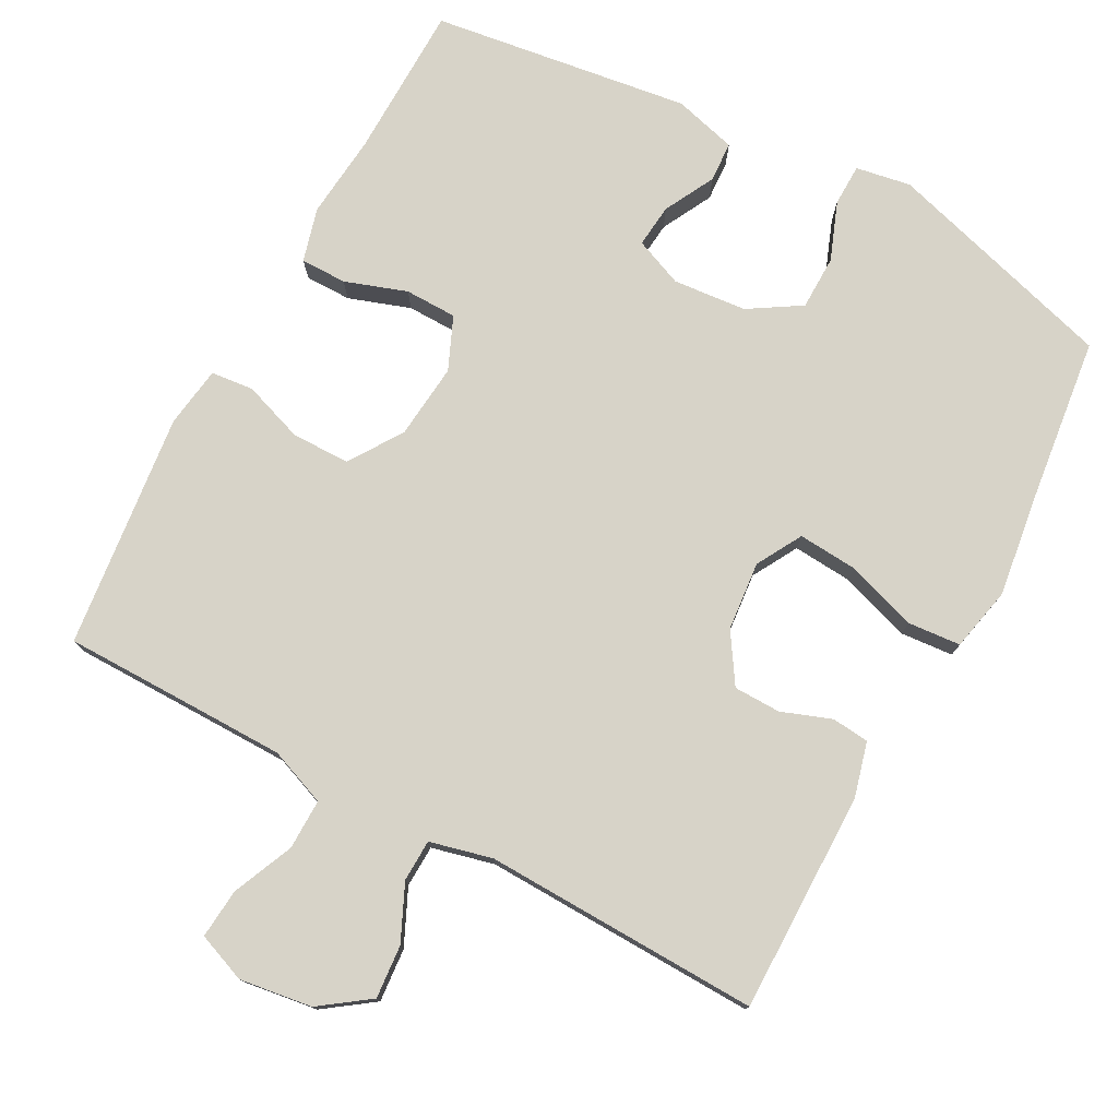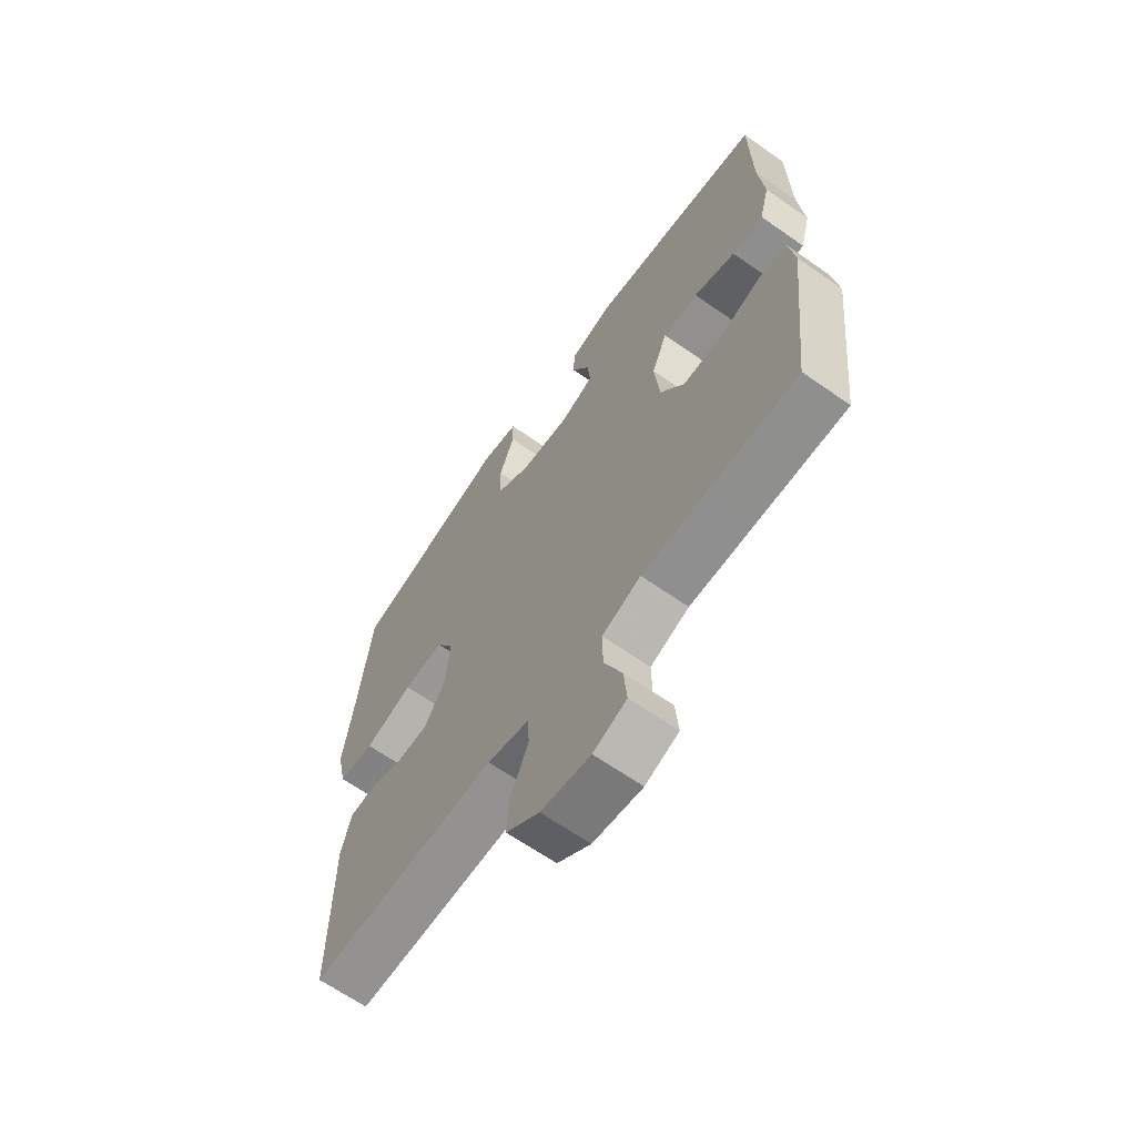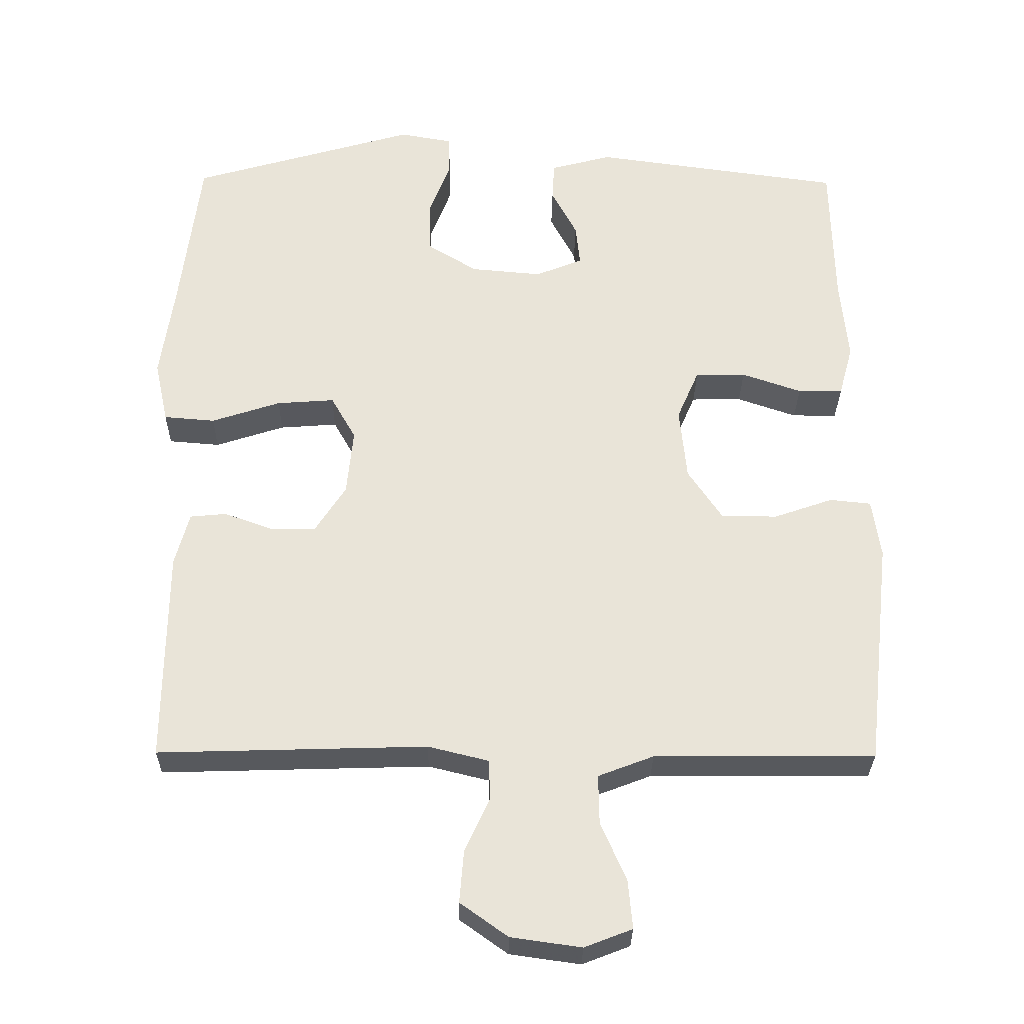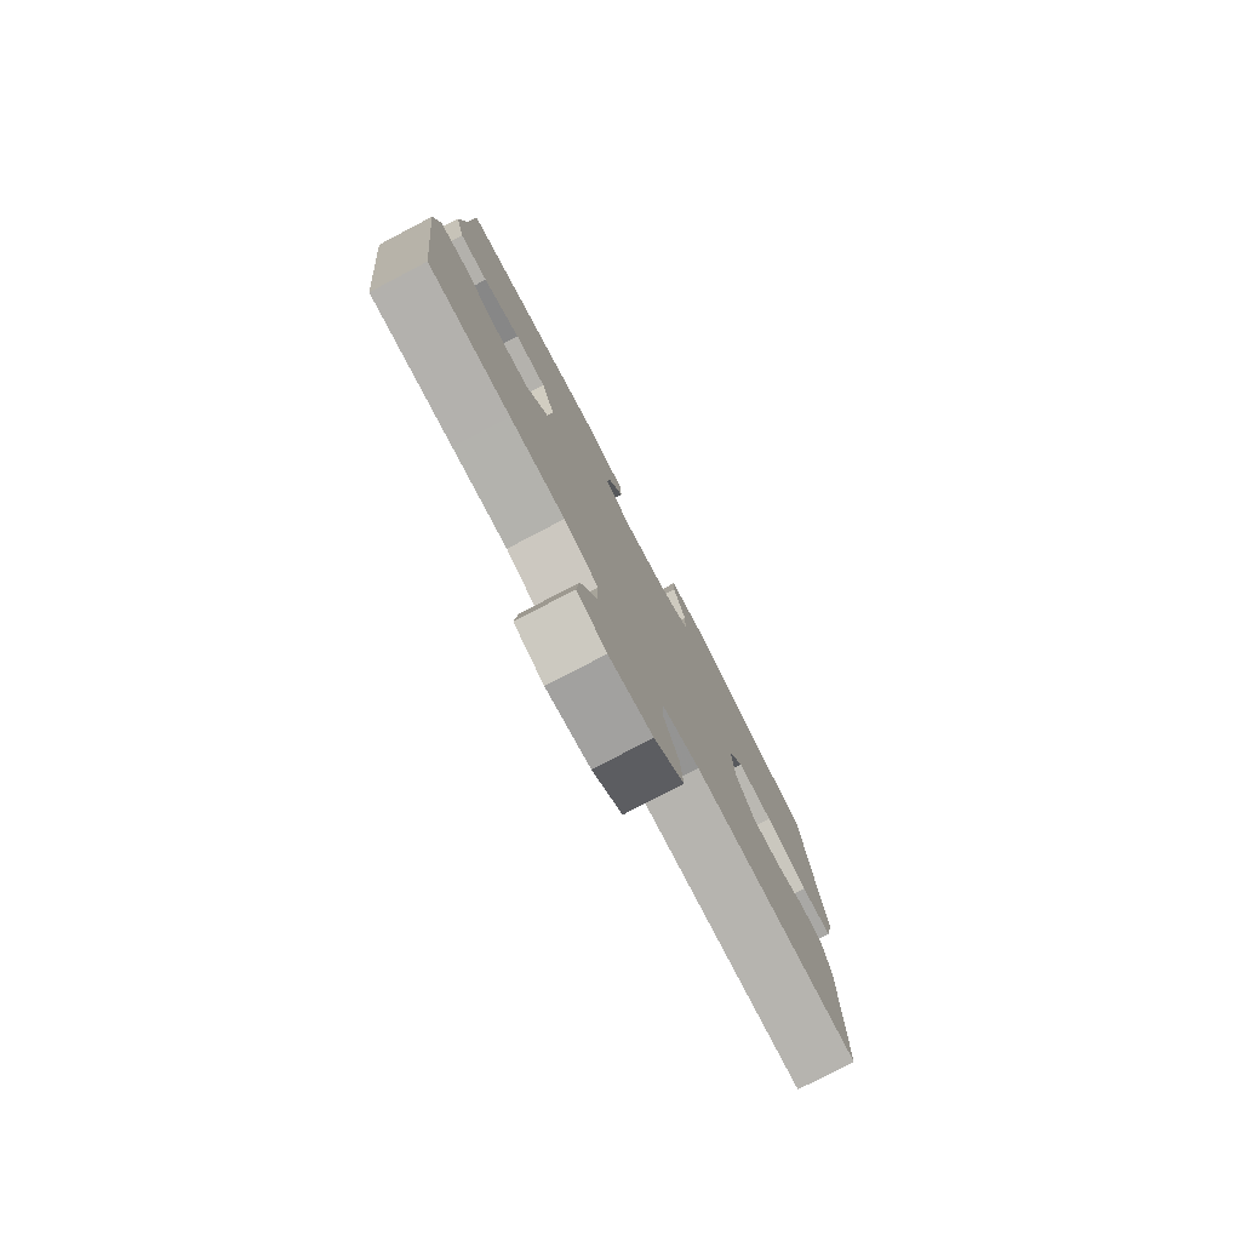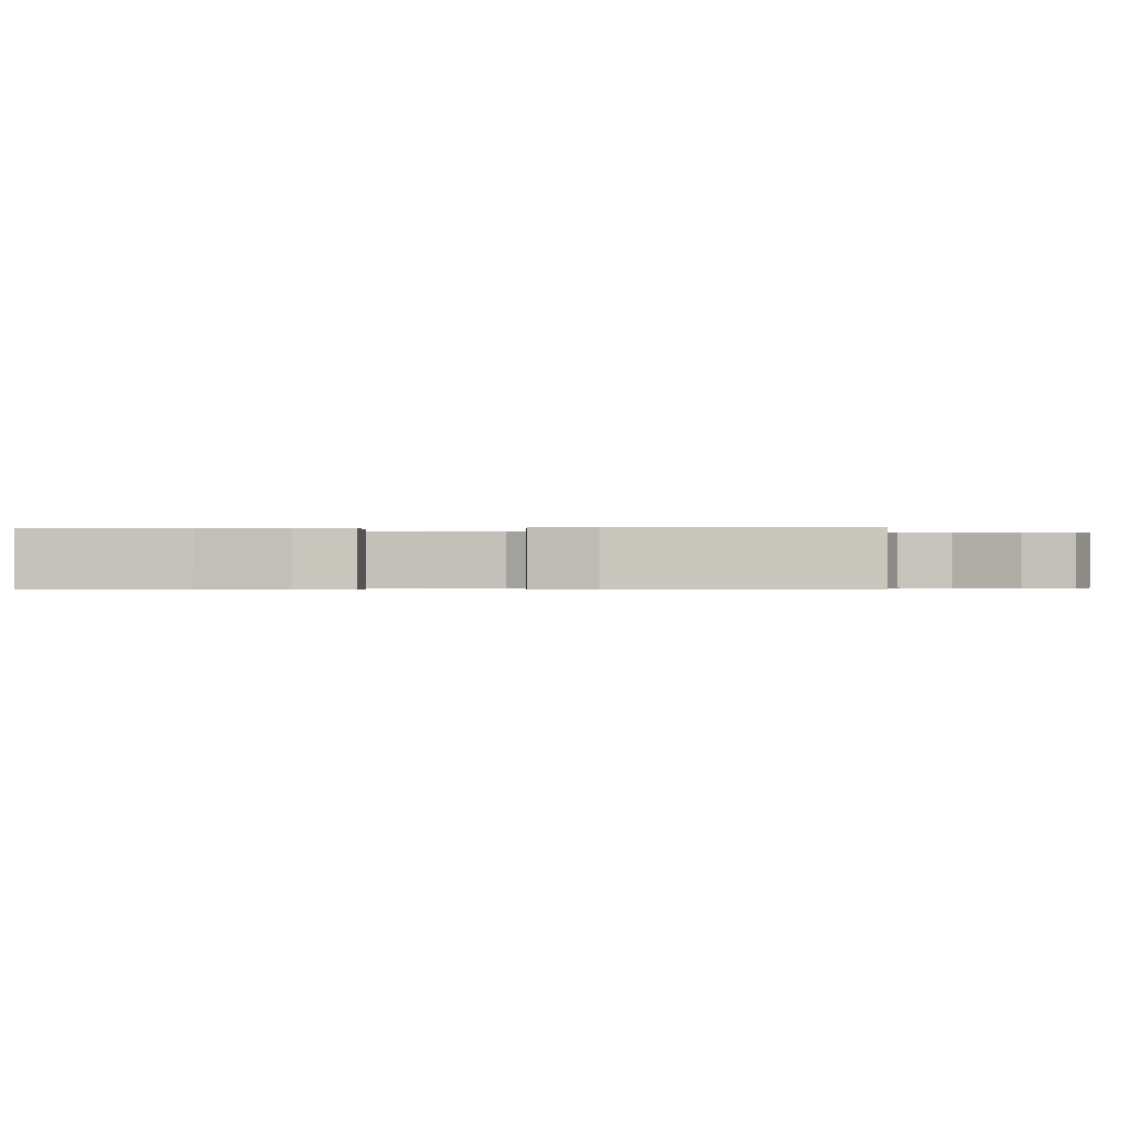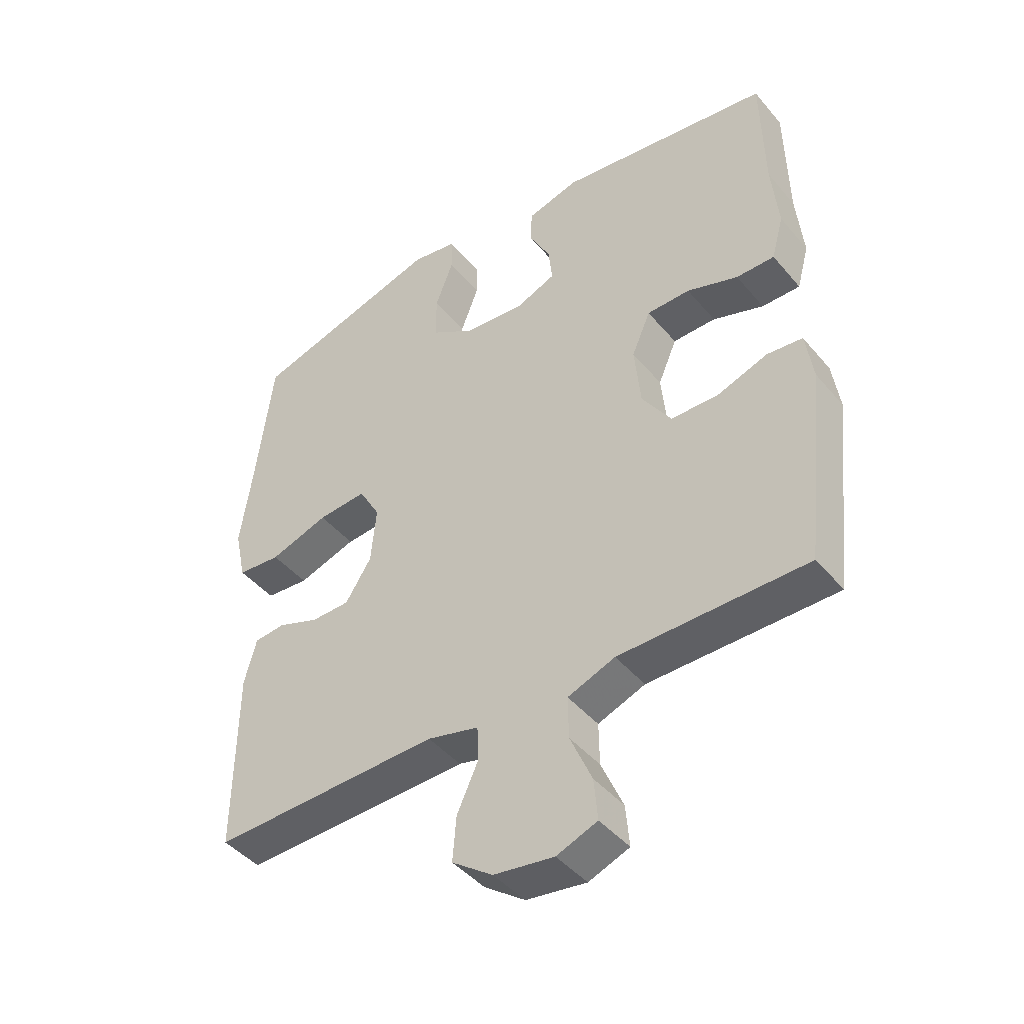
<metadata>
{"format":"obj","ext":"obj","renderer":"f3d","projection":"perspective","resolution":1024,"background":"white","views":[{"elev":77.0,"azim":-151.7,"up":"+Y"},{"elev":-65.0,"azim":54.8,"up":"+Z"},{"elev":-29.6,"azim":-0.7,"up":"+Z"},{"elev":-79.0,"azim":117.6,"up":"+Z"},{"elev":-0.3,"azim":94.4,"up":"+Y"},{"elev":-44.2,"azim":37.0,"up":"+Z"}]}
</metadata>
<code>
v -0.5 0.07 -0.5
v -0.498 0.07 -0.199
v -0.478 0.07 -0.124
v -0.427 0.07 -0.119
v -0.359 0.07 -0.144
v -0.295 0.07 -0.143
v -0.252 0.07 -0.076
v -0.243 0.07 0.018
v -0.278 0.07 0.08
v -0.359 0.07 0.074
v -0.456 0.07 0.042
v -0.528 0.07 0.048
v -0.547 0.07 0.136
v -0.528 0.07 0.27
v -0.5 0.07 0.5
v -0.183 0.07 0.592
v -0.108 0.07 0.579
v -0.107 0.07 0.522
v -0.137 0.07 0.443
v -0.136 0.07 0.369
v -0.065 0.07 0.325
v 0.035 0.07 0.316
v 0.101 0.07 0.343
v 0.095 0.07 0.402
v 0.059 0.07 0.471
v 0.062 0.07 0.526
v 0.148 0.07 0.549
v 0.5 0.07 0.5
v 0.504 0.07 0.29
v 0.515 0.07 0.175
v 0.495 0.07 0.102
v 0.432 0.07 0.102
v 0.348 0.07 0.131
v 0.277 0.07 0.13
v 0.246 0.07 0.058
v 0.256 0.07 -0.045
v 0.304 0.07 -0.117
v 0.383 0.07 -0.118
v 0.466 0.07 -0.089
v 0.524 0.07 -0.095
v 0.536 0.07 -0.178
v 0.5 0.07 -0.5
v 0.315 0.07 -0.501
v 0.191 0.07 -0.502
v 0.113 0.07 -0.532
v 0.114 0.07 -0.601
v 0.15 0.07 -0.684
v 0.156 0.07 -0.752
v 0.089 0.07 -0.778
v -0.01 0.07 -0.764
v -0.077 0.07 -0.716
v -0.071 0.07 -0.643
v -0.036 0.07 -0.567
v -0.038 0.07 -0.51
v -0.123 0.07 -0.489
v -0.5 0 -0.5
v -0.498 0 -0.199
v -0.478 0 -0.124
v -0.427 0 -0.119
v -0.359 0 -0.144
v -0.295 0 -0.143
v -0.252 0 -0.076
v -0.243 0 0.018
v -0.278 0 0.08
v -0.359 0 0.074
v -0.456 0 0.042
v -0.528 0 0.048
v -0.547 0 0.136
v -0.528 0 0.27
v -0.5 0 0.5
v -0.183 0 0.592
v -0.108 0 0.579
v -0.107 0 0.522
v -0.137 0 0.443
v -0.136 0 0.369
v -0.065 0 0.325
v 0.035 0 0.316
v 0.101 0 0.343
v 0.095 0 0.402
v 0.059 0 0.471
v 0.062 0 0.526
v 0.148 0 0.549
v 0.5 0 0.5
v 0.504 0 0.29
v 0.515 0 0.175
v 0.495 0 0.102
v 0.432 0 0.102
v 0.348 0 0.131
v 0.277 0 0.13
v 0.246 0 0.058
v 0.256 0 -0.045
v 0.304 0 -0.117
v 0.383 0 -0.118
v 0.466 0 -0.089
v 0.524 0 -0.095
v 0.536 0 -0.178
v 0.5 0 -0.5
v 0.315 0 -0.501
v 0.191 0 -0.502
v 0.113 0 -0.532
v 0.114 0 -0.601
v 0.15 0 -0.684
v 0.156 0 -0.752
v 0.089 0 -0.778
v -0.01 0 -0.764
v -0.077 0 -0.716
v -0.071 0 -0.643
v -0.036 0 -0.567
v -0.038 0 -0.51
v -0.123 0 -0.489
f 51 52 53
f 50 51 53
f 49 50 53
f 48 49 53
f 47 48 53
f 46 47 53
f 45 46 53 54
f 44 45 54 55
f 41 42 43
f 40 41 43
f 39 40 43
f 38 39 43
f 43 44 55
f 38 43 55
f 37 38 55
f 31 32 33
f 30 31 33
f 29 30 33
f 29 33 34
f 28 29 34
f 27 28 34
f 26 27 34
f 25 26 34
f 24 25 34
f 23 24 34 35
f 17 18 19
f 16 17 19
f 15 16 19
f 14 15 19
f 14 19 20
f 13 14 20
f 12 13 20
f 11 12 20
f 10 11 20
f 9 10 20 21
f 3 4 5
f 2 3 5
f 1 2 5
f 55 1 5
f 55 5 6
f 55 6 7
f 37 55 7
f 36 37 7
f 36 7 8
f 35 36 8
f 23 35 8
f 22 23 8
f 8 9 21 22
f 108 107 106
f 108 106 105
f 108 105 104
f 108 104 103
f 108 103 102
f 108 102 101
f 109 108 101 100
f 110 109 100 99
f 98 97 96
f 98 96 95
f 98 95 94
f 98 94 93
f 110 99 98
f 110 98 93
f 110 93 92
f 88 87 86
f 88 86 85
f 88 85 84
f 89 88 84
f 89 84 83
f 89 83 82
f 89 82 81
f 89 81 80
f 89 80 79
f 90 89 79 78
f 74 73 72
f 74 72 71
f 74 71 70
f 74 70 69
f 75 74 69
f 75 69 68
f 75 68 67
f 75 67 66
f 75 66 65
f 76 75 65 64
f 60 59 58
f 60 58 57
f 60 57 56
f 60 56 110
f 61 60 110
f 62 61 110
f 62 110 92
f 62 92 91
f 63 62 91
f 63 91 90
f 63 90 78
f 63 78 77
f 77 76 64 63
f 1 56 57 2
f 2 57 58 3
f 3 58 59 4
f 4 59 60 5
f 5 60 61 6
f 6 61 62 7
f 7 62 63 8
f 8 63 64 9
f 9 64 65 10
f 10 65 66 11
f 11 66 67 12
f 12 67 68 13
f 13 68 69 14
f 14 69 70 15
f 15 70 71 16
f 16 71 72 17
f 17 72 73 18
f 18 73 74 19
f 19 74 75 20
f 20 75 76 21
f 21 76 77 22
f 22 77 78 23
f 23 78 79 24
f 24 79 80 25
f 25 80 81 26
f 26 81 82 27
f 27 82 83 28
f 28 83 84 29
f 29 84 85 30
f 30 85 86 31
f 31 86 87 32
f 32 87 88 33
f 33 88 89 34
f 34 89 90 35
f 35 90 91 36
f 36 91 92 37
f 37 92 93 38
f 38 93 94 39
f 39 94 95 40
f 40 95 96 41
f 41 96 97 42
f 42 97 98 43
f 43 98 99 44
f 44 99 100 45
f 45 100 101 46
f 46 101 102 47
f 47 102 103 48
f 48 103 104 49
f 49 104 105 50
f 50 105 106 51
f 51 106 107 52
f 52 107 108 53
f 53 108 109 54
f 54 109 110 55
f 55 110 56 1

</code>
